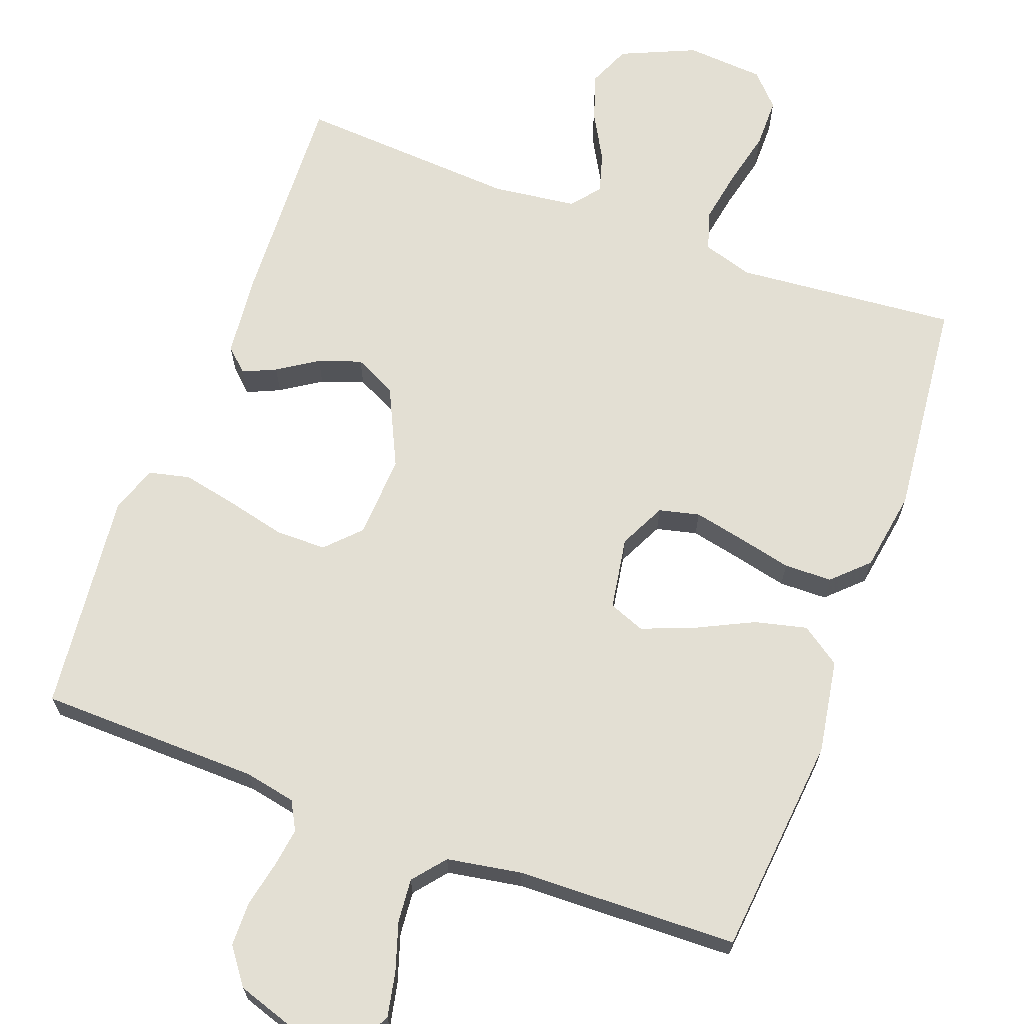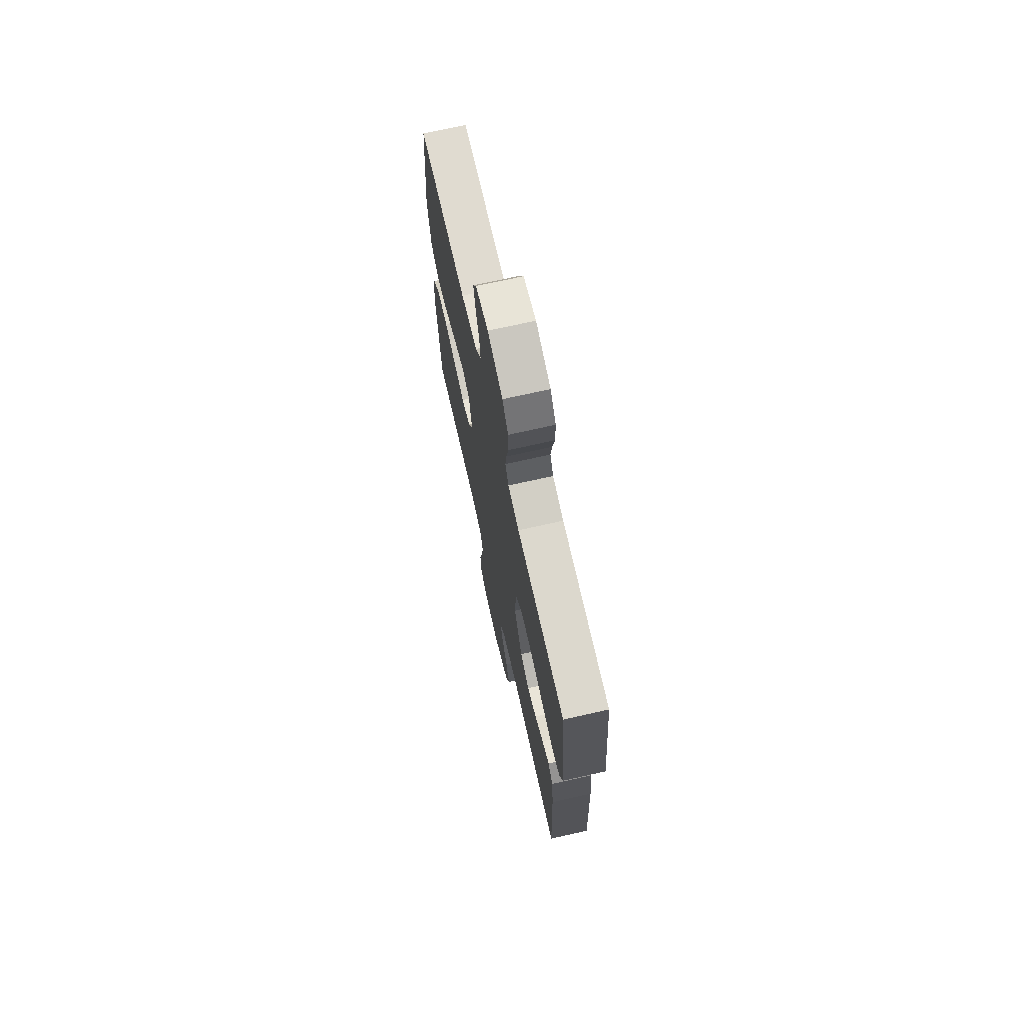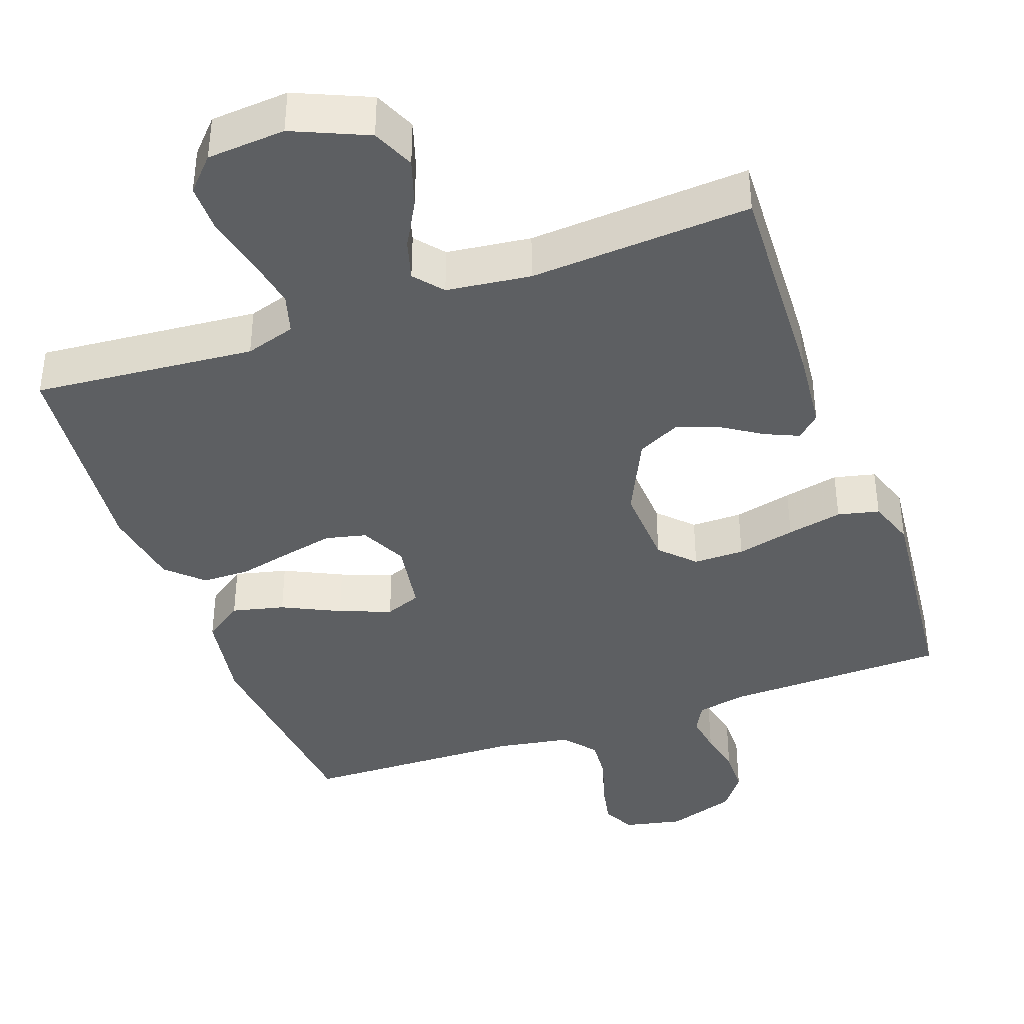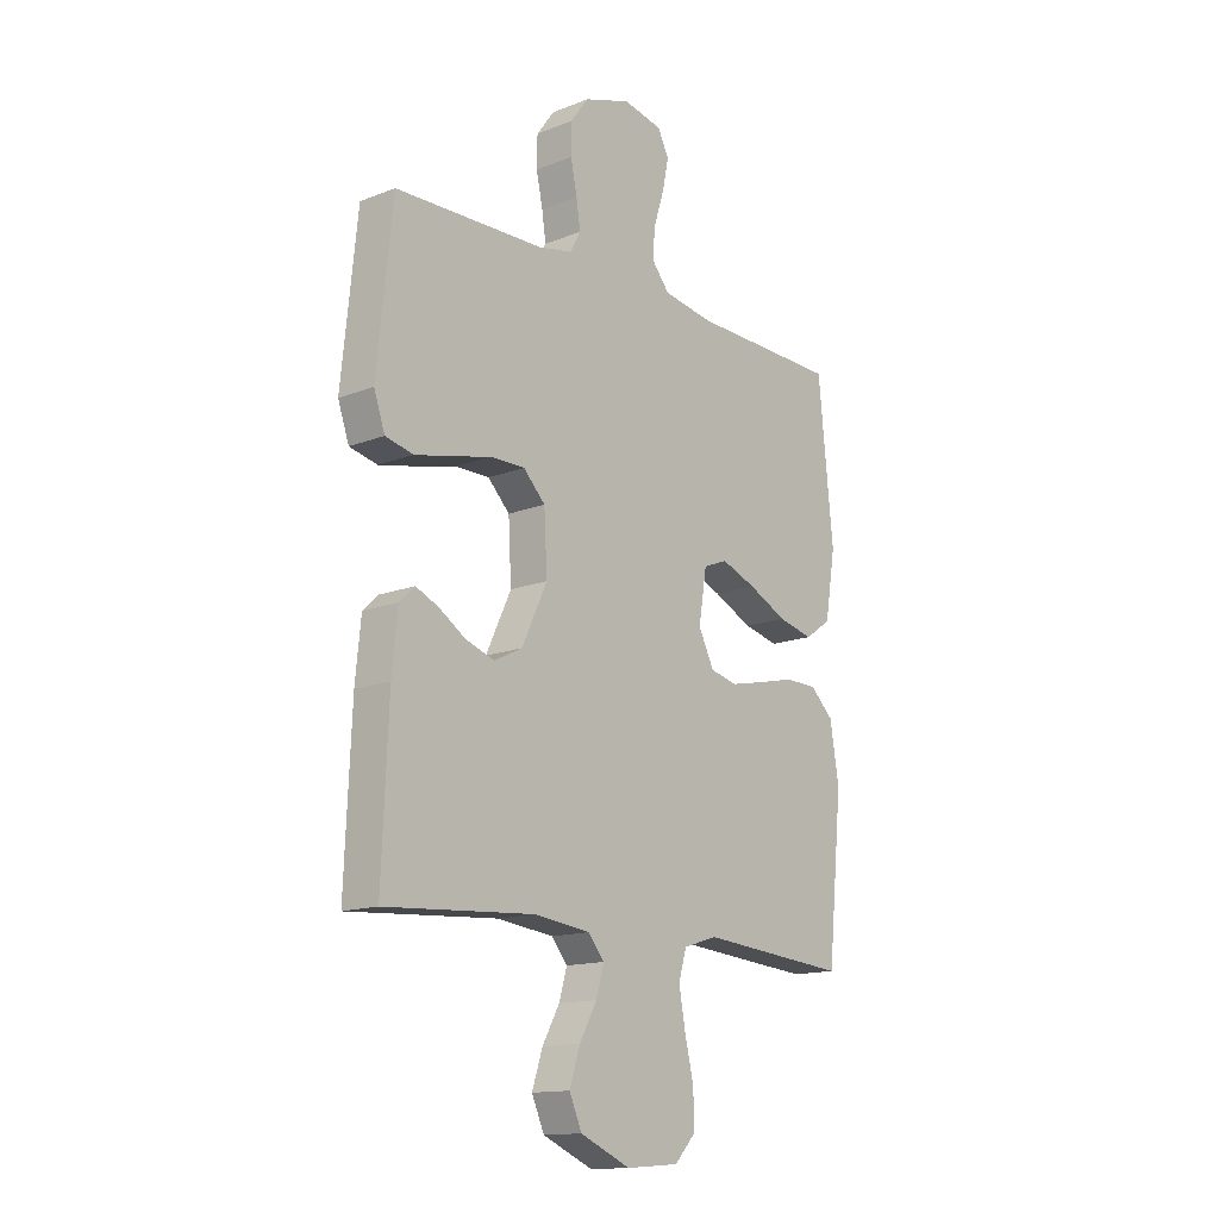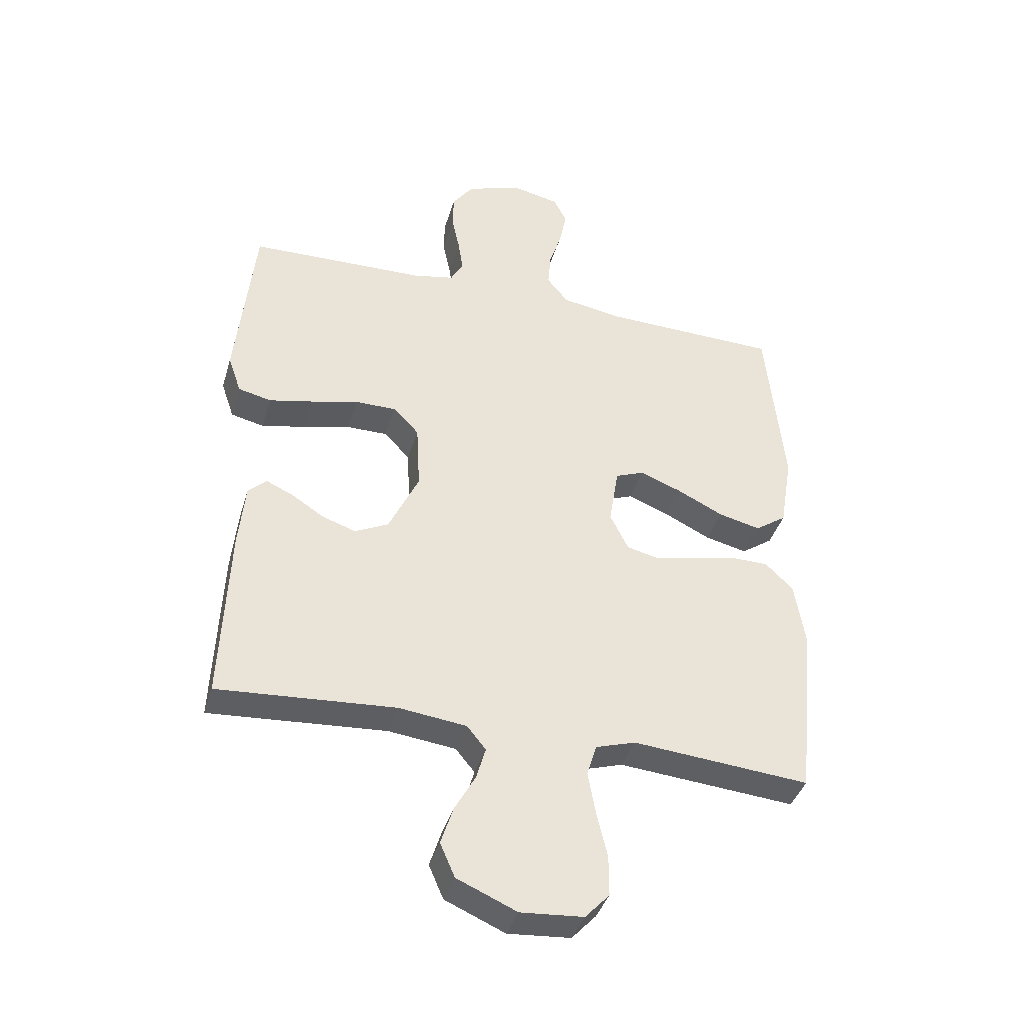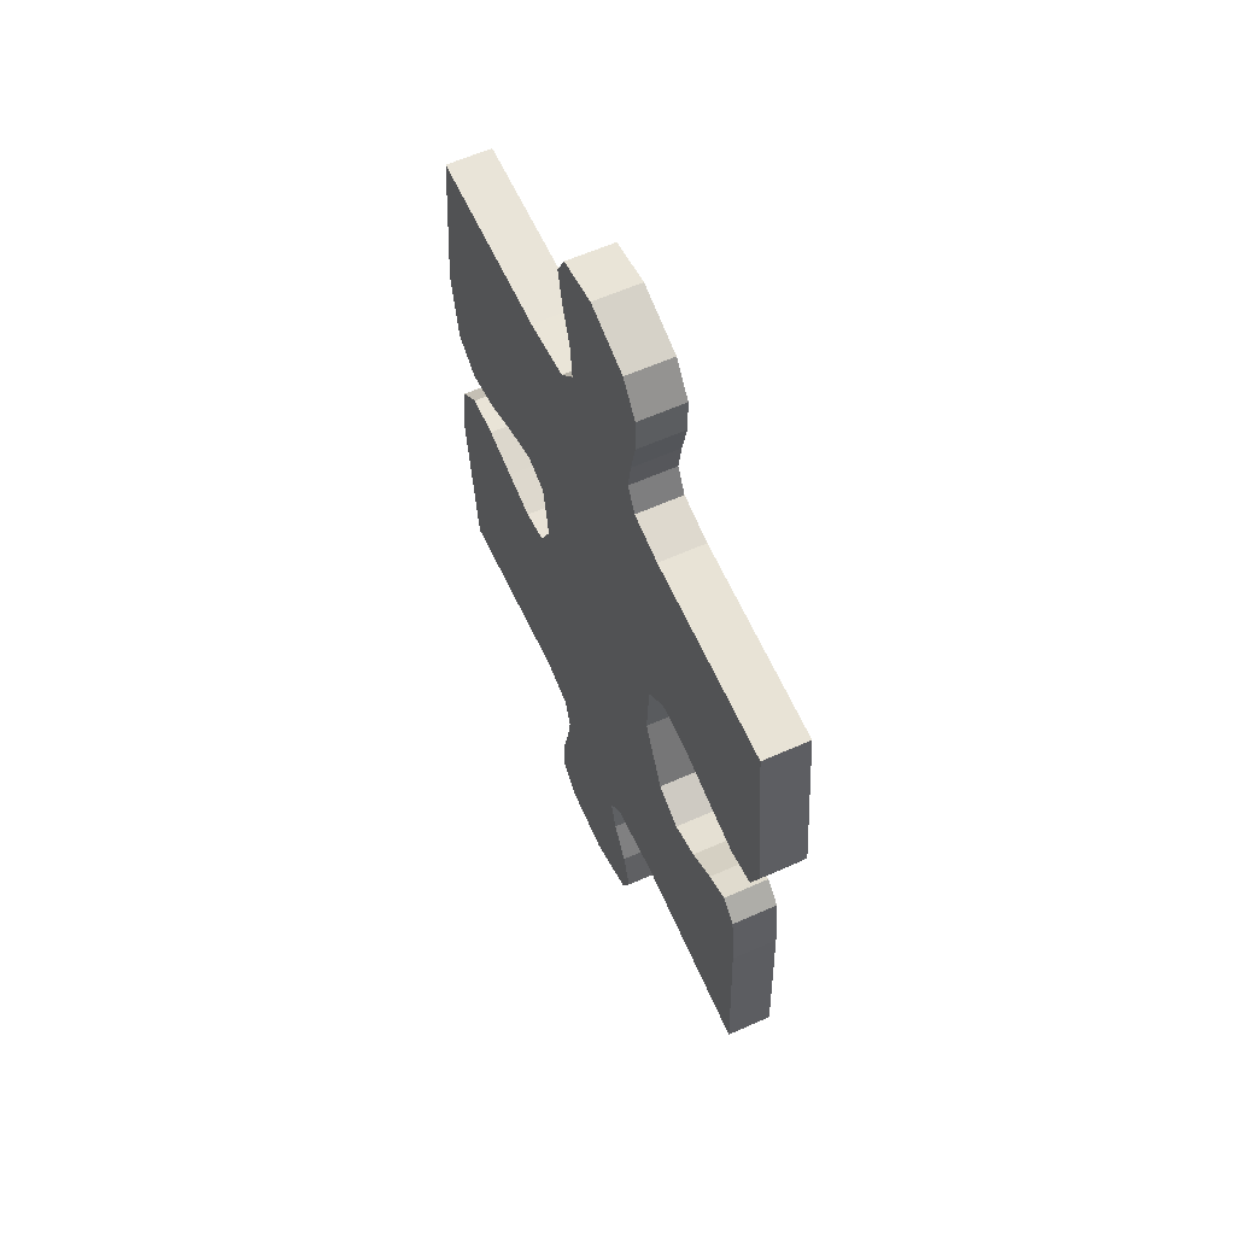
<metadata>
{"format":"obj","ext":"obj","renderer":"f3d","projection":"perspective","resolution":1024,"background":"white","views":[{"elev":67.0,"azim":20.2,"up":"+Y"},{"elev":71.2,"azim":-102.7,"up":"+Z"},{"elev":-39.7,"azim":-160.2,"up":"+Y"},{"elev":-14.4,"azim":-49.5,"up":"+Z"},{"elev":-39.4,"azim":-16.0,"up":"+Z"},{"elev":61.6,"azim":-114.3,"up":"+Z"}]}
</metadata>
<code>
v -0.5 0.07 0.5
v -0.2 0.07 0.507
v -0.131 0.07 0.521
v -0.11 0.07 0.56
v -0.118 0.07 0.614
v -0.131 0.07 0.675
v -0.13 0.07 0.735
v -0.094 0.07 0.784
v 0 0.07 0.815
v 0.079 0.07 0.798
v 0.101 0.07 0.754
v 0.089 0.07 0.694
v 0.068 0.07 0.628
v 0.063 0.07 0.569
v 0.099 0.07 0.525
v 0.2 0.07 0.508
v 0.5 0.07 0.5
v 0.53 0.07 0.2
v 0.509 0.07 0.073
v 0.456 0.07 0.036
v 0.385 0.07 0.053
v 0.307 0.07 0.091
v 0.237 0.07 0.118
v 0.188 0.07 0.099
v 0.172 0.07 0
v 0.203 0.07 -0.063
v 0.258 0.07 -0.076
v 0.327 0.07 -0.061
v 0.4 0.07 -0.044
v 0.465 0.07 -0.045
v 0.512 0.07 -0.09
v 0.53 0.07 -0.2
v 0.5 0.07 -0.5
v 0.2 0.07 -0.474
v 0.132 0.07 -0.495
v 0.116 0.07 -0.549
v 0.129 0.07 -0.621
v 0.147 0.07 -0.697
v 0.147 0.07 -0.765
v 0.106 0.07 -0.809
v 0 0.07 -0.817
v -0.101 0.07 -0.773
v -0.126 0.07 -0.716
v -0.105 0.07 -0.651
v -0.07 0.07 -0.588
v -0.054 0.07 -0.533
v -0.086 0.07 -0.494
v -0.2 0.07 -0.48
v -0.5 0.07 -0.5
v -0.487 0.07 -0.2
v -0.476 0.07 -0.09
v -0.445 0.07 -0.061
v -0.4 0.07 -0.081
v -0.346 0.07 -0.116
v -0.288 0.07 -0.136
v -0.231 0.07 -0.108
v -0.18 0.07 0
v -0.186 0.07 0.113
v -0.23 0.07 0.158
v -0.299 0.07 0.158
v -0.378 0.07 0.139
v -0.453 0.07 0.123
v -0.509 0.07 0.136
v -0.531 0.07 0.2
v -0.5 0 0.5
v -0.2 0 0.507
v -0.131 0 0.521
v -0.11 0 0.56
v -0.118 0 0.614
v -0.131 0 0.675
v -0.13 0 0.735
v -0.094 0 0.784
v 0 0 0.815
v 0.079 0 0.798
v 0.101 0 0.754
v 0.089 0 0.694
v 0.068 0 0.628
v 0.063 0 0.569
v 0.099 0 0.525
v 0.2 0 0.508
v 0.5 0 0.5
v 0.53 0 0.2
v 0.509 0 0.073
v 0.456 0 0.036
v 0.385 0 0.053
v 0.307 0 0.091
v 0.237 0 0.118
v 0.188 0 0.099
v 0.172 0 0
v 0.203 0 -0.063
v 0.258 0 -0.076
v 0.327 0 -0.061
v 0.4 0 -0.044
v 0.465 0 -0.045
v 0.512 0 -0.09
v 0.53 0 -0.2
v 0.5 0 -0.5
v 0.2 0 -0.474
v 0.132 0 -0.495
v 0.116 0 -0.549
v 0.129 0 -0.621
v 0.147 0 -0.697
v 0.147 0 -0.765
v 0.106 0 -0.809
v 0 0 -0.817
v -0.101 0 -0.773
v -0.126 0 -0.716
v -0.105 0 -0.651
v -0.07 0 -0.588
v -0.054 0 -0.533
v -0.086 0 -0.494
v -0.2 0 -0.48
v -0.5 0 -0.5
v -0.487 0 -0.2
v -0.476 0 -0.09
v -0.445 0 -0.061
v -0.4 0 -0.081
v -0.346 0 -0.116
v -0.288 0 -0.136
v -0.231 0 -0.108
v -0.18 0 0
v -0.186 0 0.113
v -0.23 0 0.158
v -0.299 0 0.158
v -0.378 0 0.139
v -0.453 0 0.123
v -0.509 0 0.136
v -0.531 0 0.2
f 63 64 1 2
f 60 61 62 63
f 60 63 2 3
f 59 60 3 4
f 58 59 4
f 57 58 4
f 51 52 53 54
f 51 54 55
f 48 49 50 51
f 47 48 51 55
f 46 47 55 56
f 42 43 44 45
f 42 45 46
f 41 42 46
f 40 41 46
f 37 38 39 40
f 36 37 40 46
f 35 36 46 56
f 31 32 33 34
f 28 29 30 31
f 27 28 31 34
f 26 27 34 35
f 19 20 21 22
f 19 22 23
f 16 17 18 19
f 15 16 19 23
f 14 15 23 24
f 10 11 12 13
f 10 13 14
f 9 10 14
f 8 9 14
f 5 6 7 8
f 4 5 8 14
f 57 4 14 24
f 25 26 35 56
f 24 25 56 57
f 66 65 128 127
f 127 126 125 124
f 67 66 127 124
f 68 67 124 123
f 68 123 122
f 68 122 121
f 118 117 116 115
f 119 118 115
f 115 114 113 112
f 119 115 112 111
f 120 119 111 110
f 109 108 107 106
f 110 109 106
f 110 106 105
f 110 105 104
f 104 103 102 101
f 110 104 101 100
f 120 110 100 99
f 98 97 96 95
f 95 94 93 92
f 98 95 92 91
f 99 98 91 90
f 86 85 84 83
f 87 86 83
f 83 82 81 80
f 87 83 80 79
f 88 87 79 78
f 77 76 75 74
f 78 77 74
f 78 74 73
f 78 73 72
f 72 71 70 69
f 78 72 69 68
f 88 78 68 121
f 120 99 90 89
f 121 120 89 88
f 1 65 66 2
f 2 66 67 3
f 3 67 68 4
f 4 68 69 5
f 5 69 70 6
f 6 70 71 7
f 7 71 72 8
f 8 72 73 9
f 9 73 74 10
f 10 74 75 11
f 11 75 76 12
f 12 76 77 13
f 13 77 78 14
f 14 78 79 15
f 15 79 80 16
f 16 80 81 17
f 17 81 82 18
f 18 82 83 19
f 19 83 84 20
f 20 84 85 21
f 21 85 86 22
f 22 86 87 23
f 23 87 88 24
f 24 88 89 25
f 25 89 90 26
f 26 90 91 27
f 27 91 92 28
f 28 92 93 29
f 29 93 94 30
f 30 94 95 31
f 31 95 96 32
f 32 96 97 33
f 33 97 98 34
f 34 98 99 35
f 35 99 100 36
f 36 100 101 37
f 37 101 102 38
f 38 102 103 39
f 39 103 104 40
f 40 104 105 41
f 41 105 106 42
f 42 106 107 43
f 43 107 108 44
f 44 108 109 45
f 45 109 110 46
f 46 110 111 47
f 47 111 112 48
f 48 112 113 49
f 49 113 114 50
f 50 114 115 51
f 51 115 116 52
f 52 116 117 53
f 53 117 118 54
f 54 118 119 55
f 55 119 120 56
f 56 120 121 57
f 57 121 122 58
f 58 122 123 59
f 59 123 124 60
f 60 124 125 61
f 61 125 126 62
f 62 126 127 63
f 63 127 128 64
f 64 128 65 1

</code>
